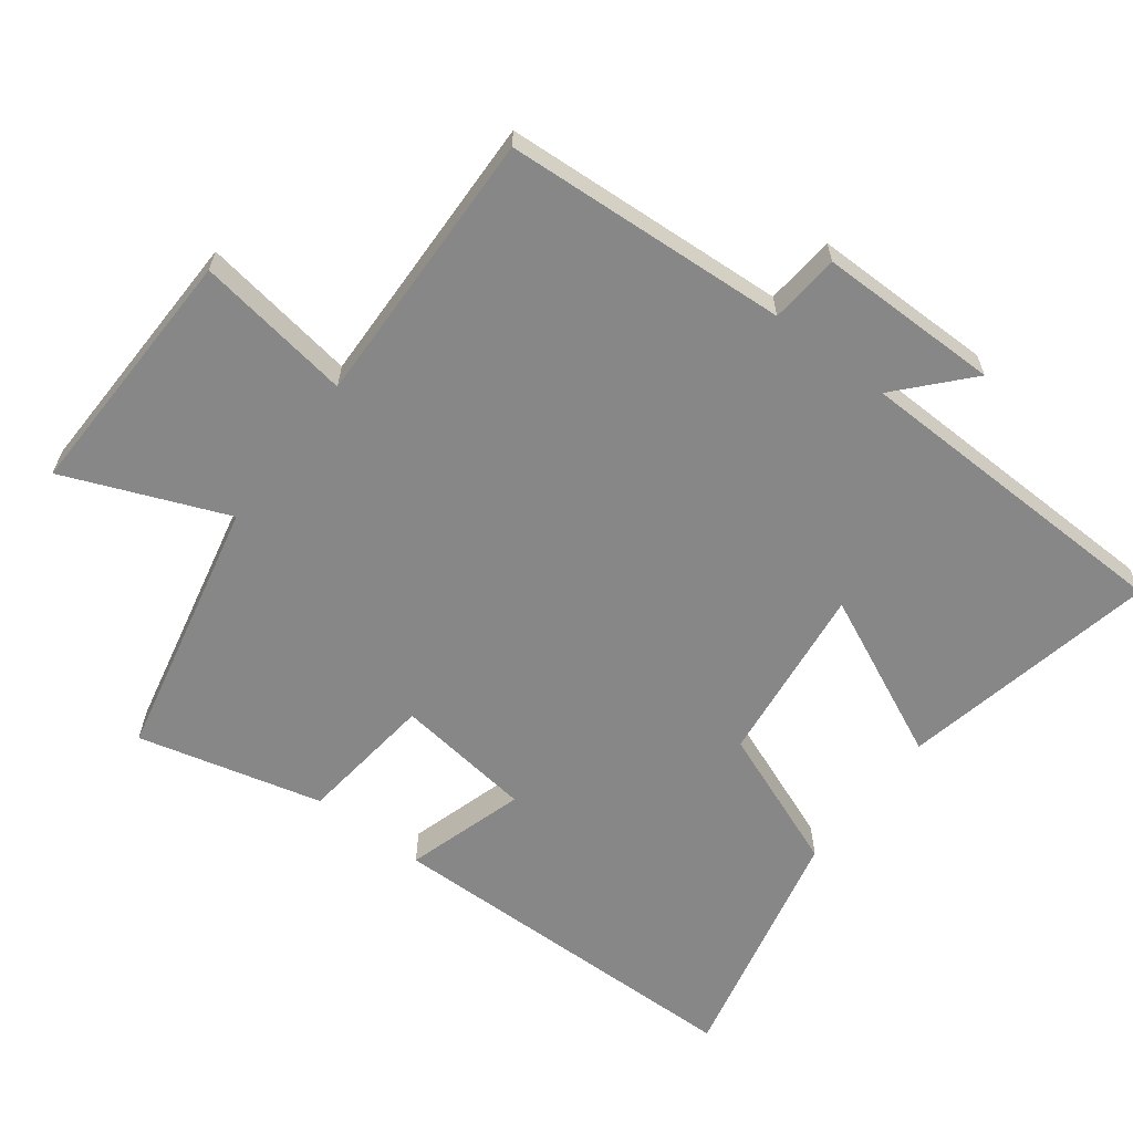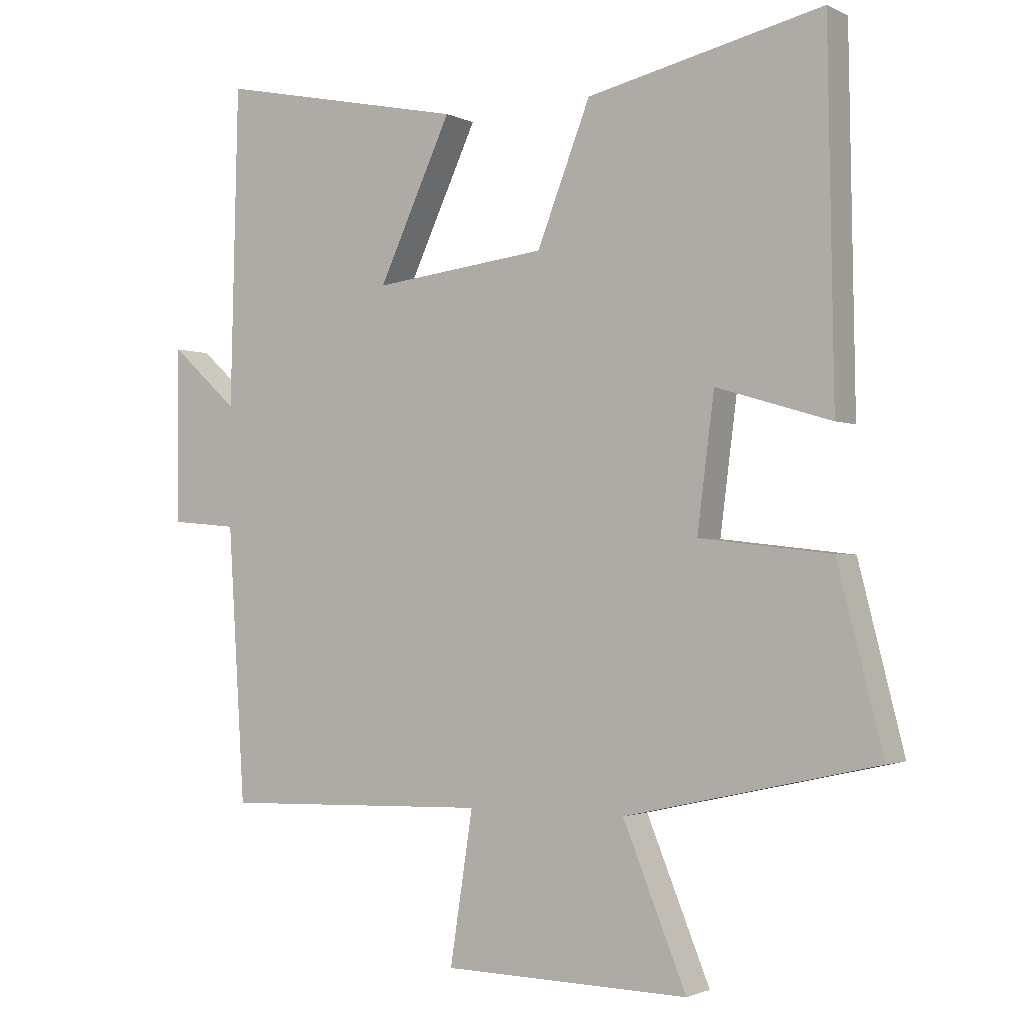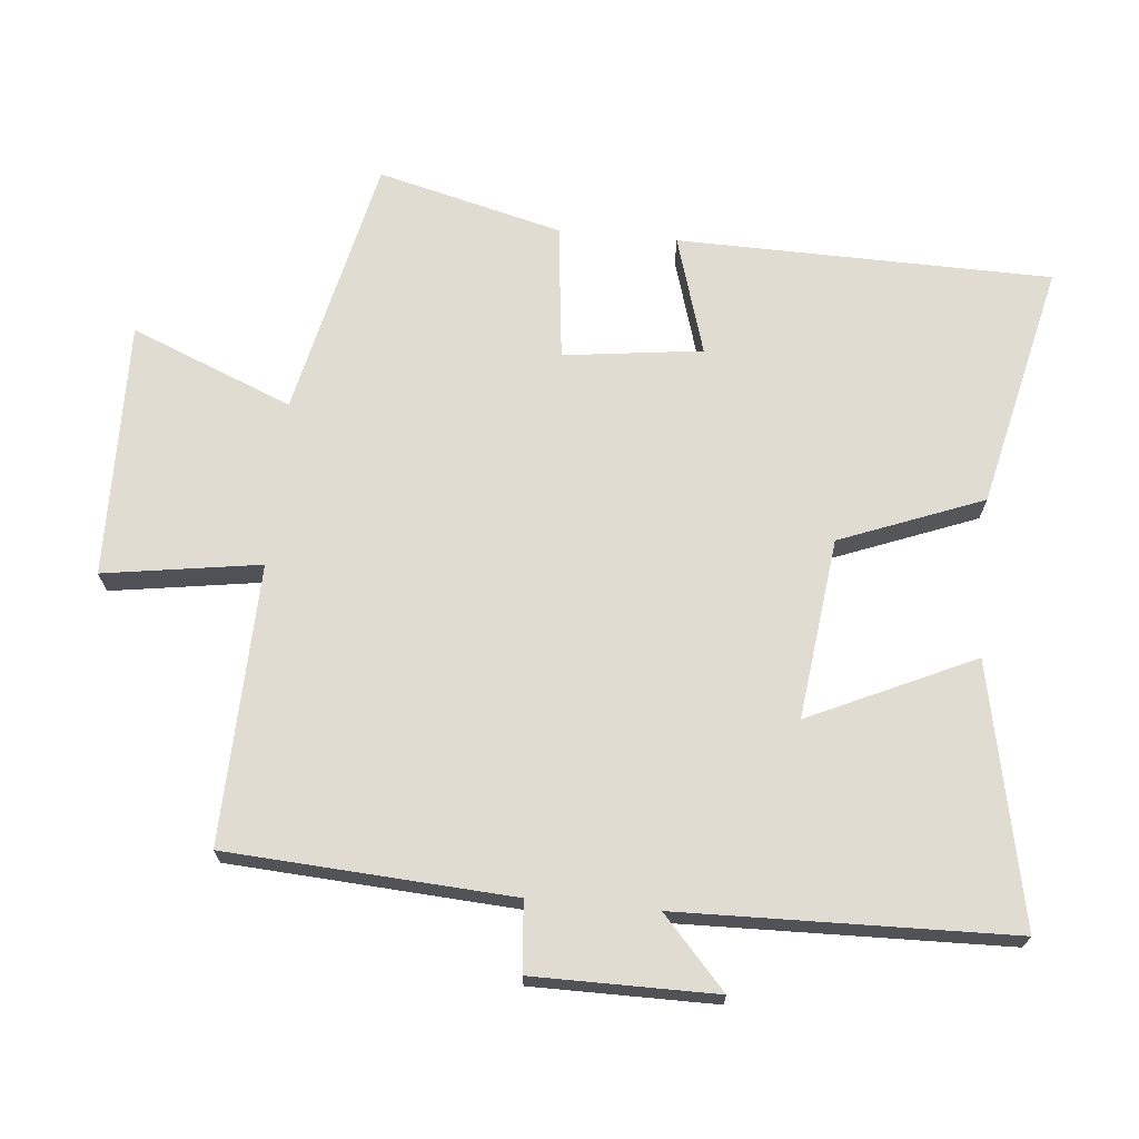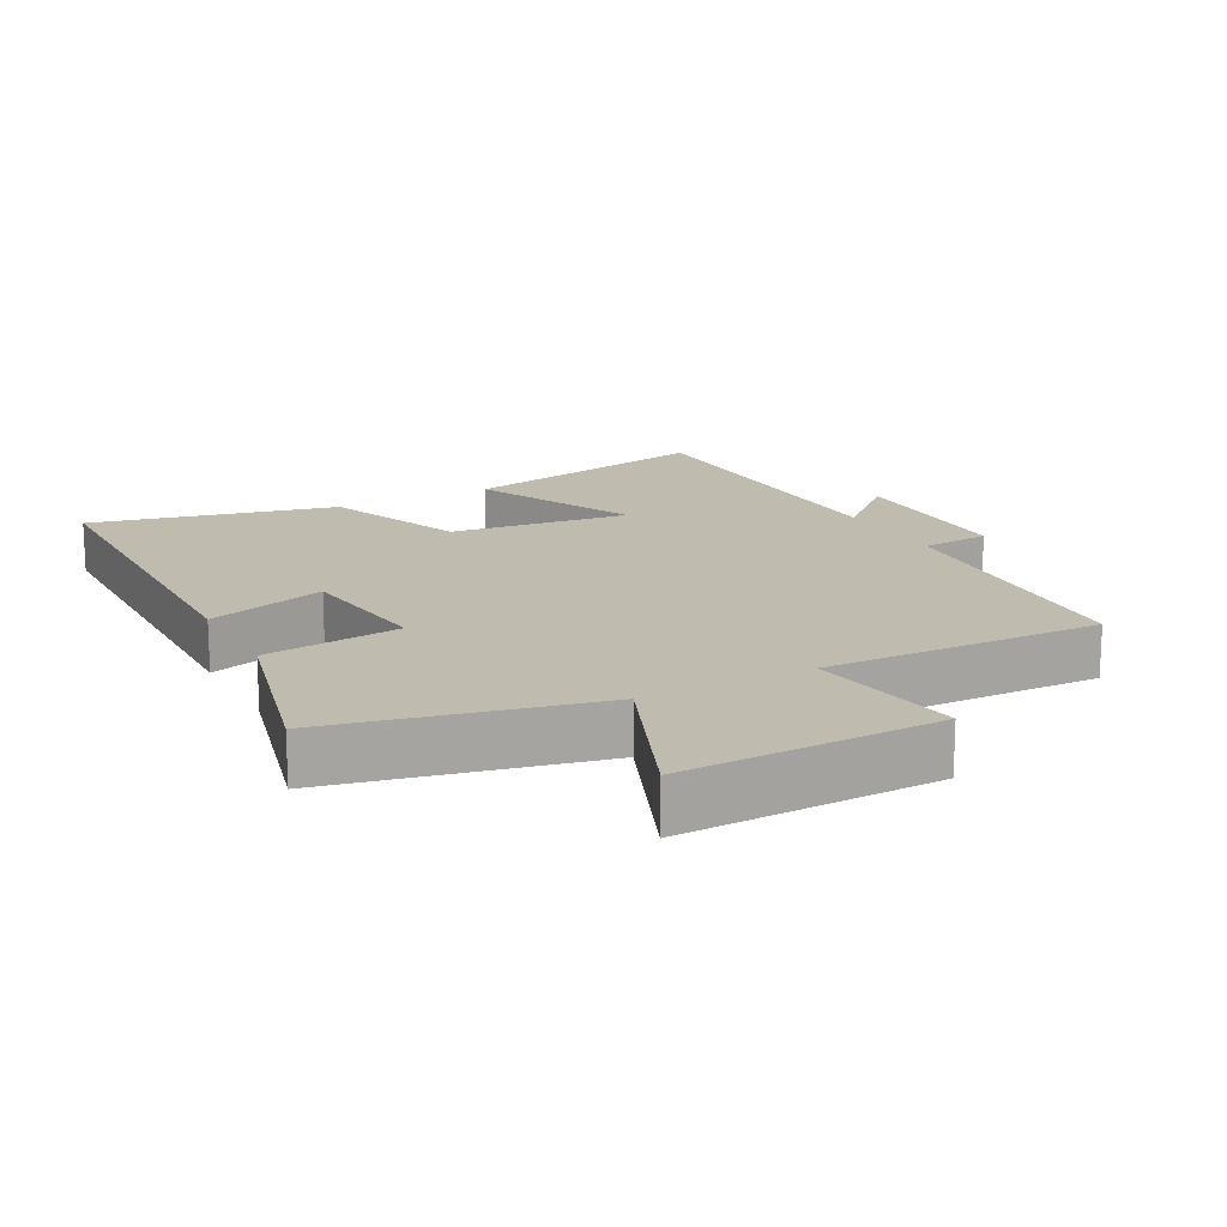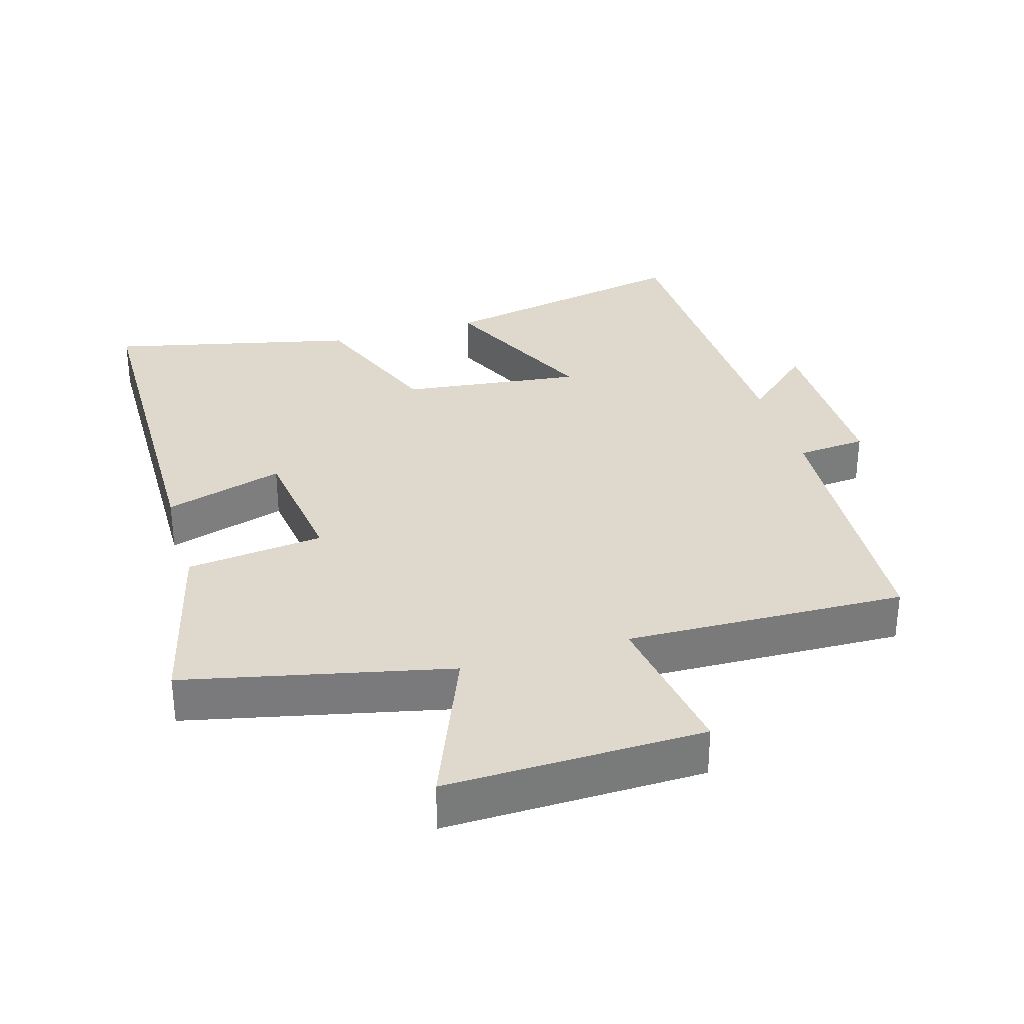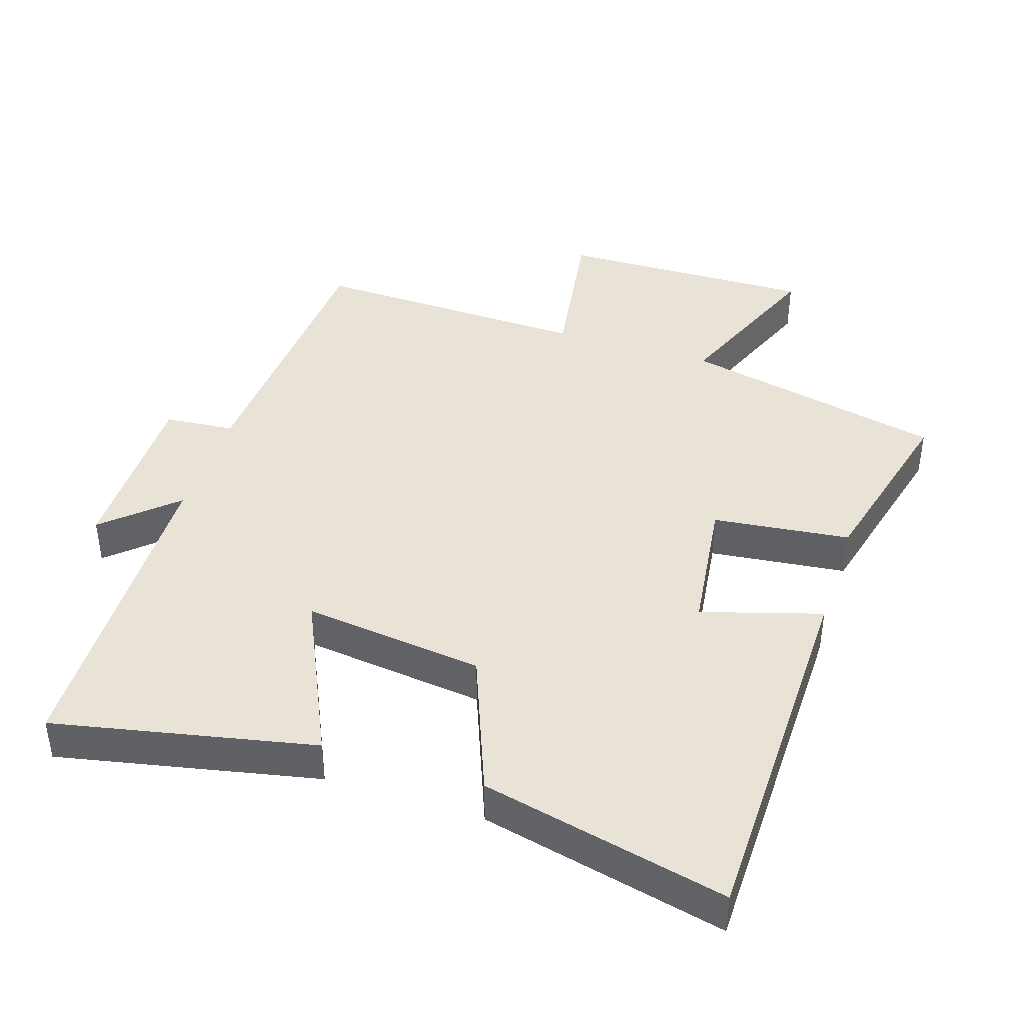
<metadata>
{"format":"obj","ext":"obj","renderer":"f3d","projection":"perspective","resolution":1024,"background":"white","views":[{"elev":-62.3,"azim":-127.2,"up":"+Y"},{"elev":-1.8,"azim":31.4,"up":"+Z"},{"elev":69.2,"azim":-84.6,"up":"+Y"},{"elev":16.2,"azim":151.9,"up":"+Y"},{"elev":32.1,"azim":163.5,"up":"+Y"},{"elev":41.8,"azim":17.9,"up":"+Y"}]}
</metadata>
<code>
v 0.569 0.07 -0.414
v 0.183 0.07 -0.5
v 0.28 0.07 -0.738
v -0.098 0.07 -0.73
v -0.063 0.07 -0.5
v -0.474 0.07 -0.512
v -0.5 0.07 -0.093
v -0.603 0.07 -0.084
v -0.603 0.07 0.184
v -0.5 0.07 0.091
v -0.488 0.07 0.579
v -0.106 0.07 0.5
v -0.218 0.07 0.258
v 0.048 0.07 0.29
v 0.13 0.07 0.5
v 0.491 0.07 0.583
v 0.5 0.07 0.032
v 0.324 0.07 0.085
v 0.298 0.07 -0.119
v 0.5 0.07 -0.142
v 0.569 0 -0.414
v 0.183 0 -0.5
v 0.28 0 -0.738
v -0.098 0 -0.73
v -0.063 0 -0.5
v -0.474 0 -0.512
v -0.5 0 -0.093
v -0.603 0 -0.084
v -0.603 0 0.184
v -0.5 0 0.091
v -0.488 0 0.579
v -0.106 0 0.5
v -0.218 0 0.258
v 0.048 0 0.29
v 0.13 0 0.5
v 0.491 0 0.583
v 0.5 0 0.032
v 0.324 0 0.085
v 0.298 0 -0.119
v 0.5 0 -0.142
f 19 20 1 2
f 18 19 2
f 15 16 17 18
f 14 15 18 2
f 13 14 2
f 10 11 12 13
f 10 13 2 3
f 7 8 9 10
f 5 6 7 10
f 5 10 3
f 3 4 5
f 22 21 40 39
f 22 39 38
f 38 37 36 35
f 22 38 35 34
f 22 34 33
f 33 32 31 30
f 23 22 33 30
f 30 29 28 27
f 30 27 26 25
f 23 30 25
f 25 24 23
f 1 21 22 2
f 2 22 23 3
f 3 23 24 4
f 4 24 25 5
f 5 25 26 6
f 6 26 27 7
f 7 27 28 8
f 8 28 29 9
f 9 29 30 10
f 10 30 31 11
f 11 31 32 12
f 12 32 33 13
f 13 33 34 14
f 14 34 35 15
f 15 35 36 16
f 16 36 37 17
f 17 37 38 18
f 18 38 39 19
f 19 39 40 20
f 20 40 21 1

</code>
